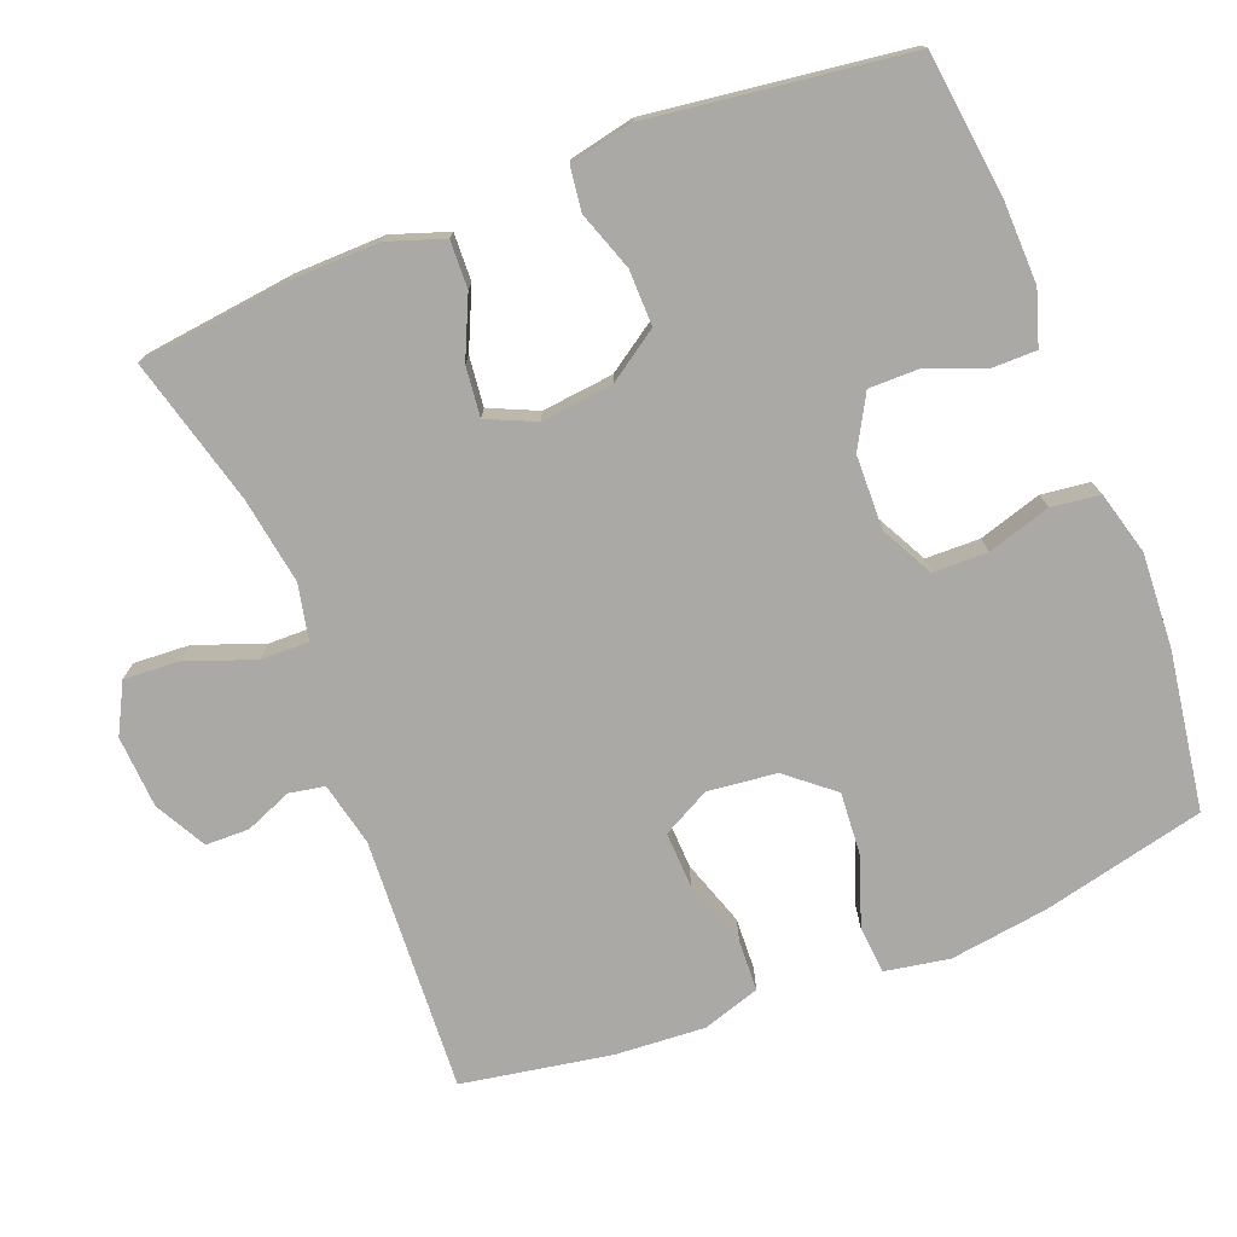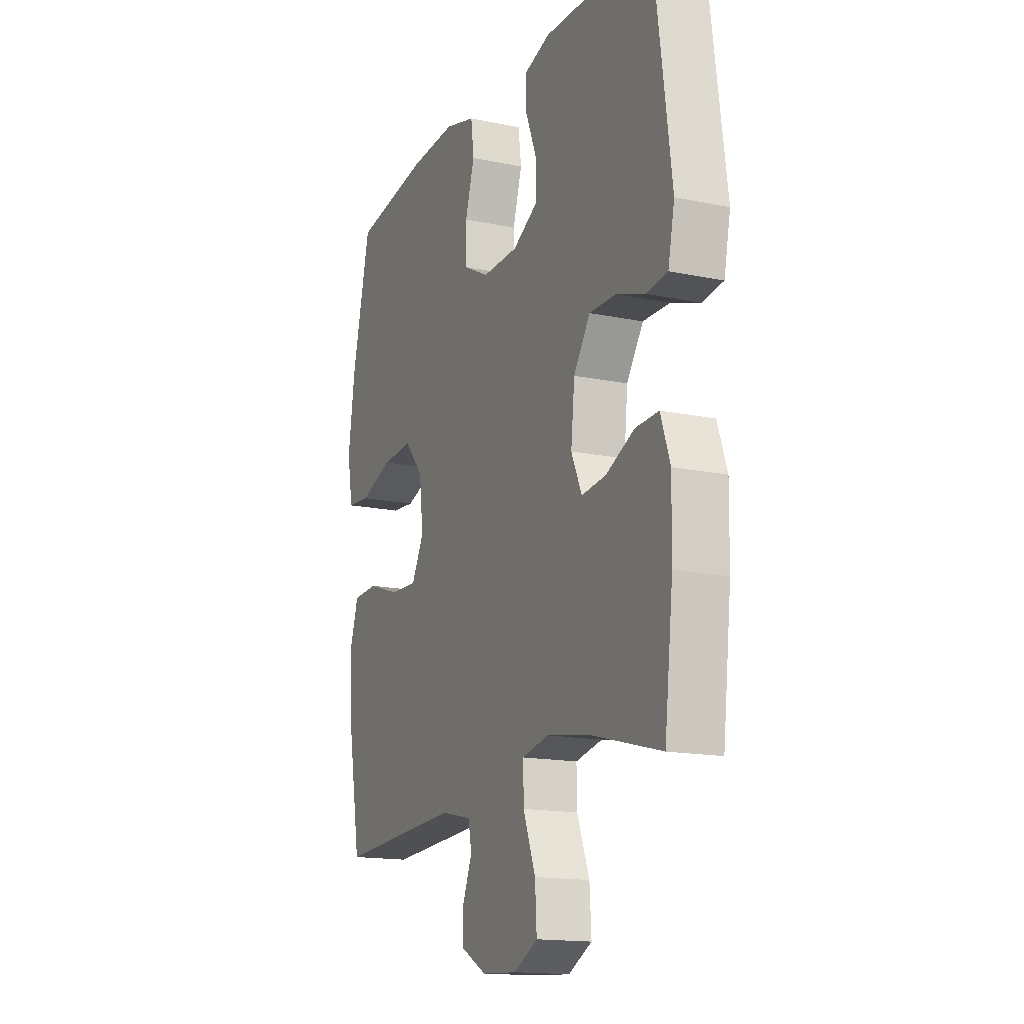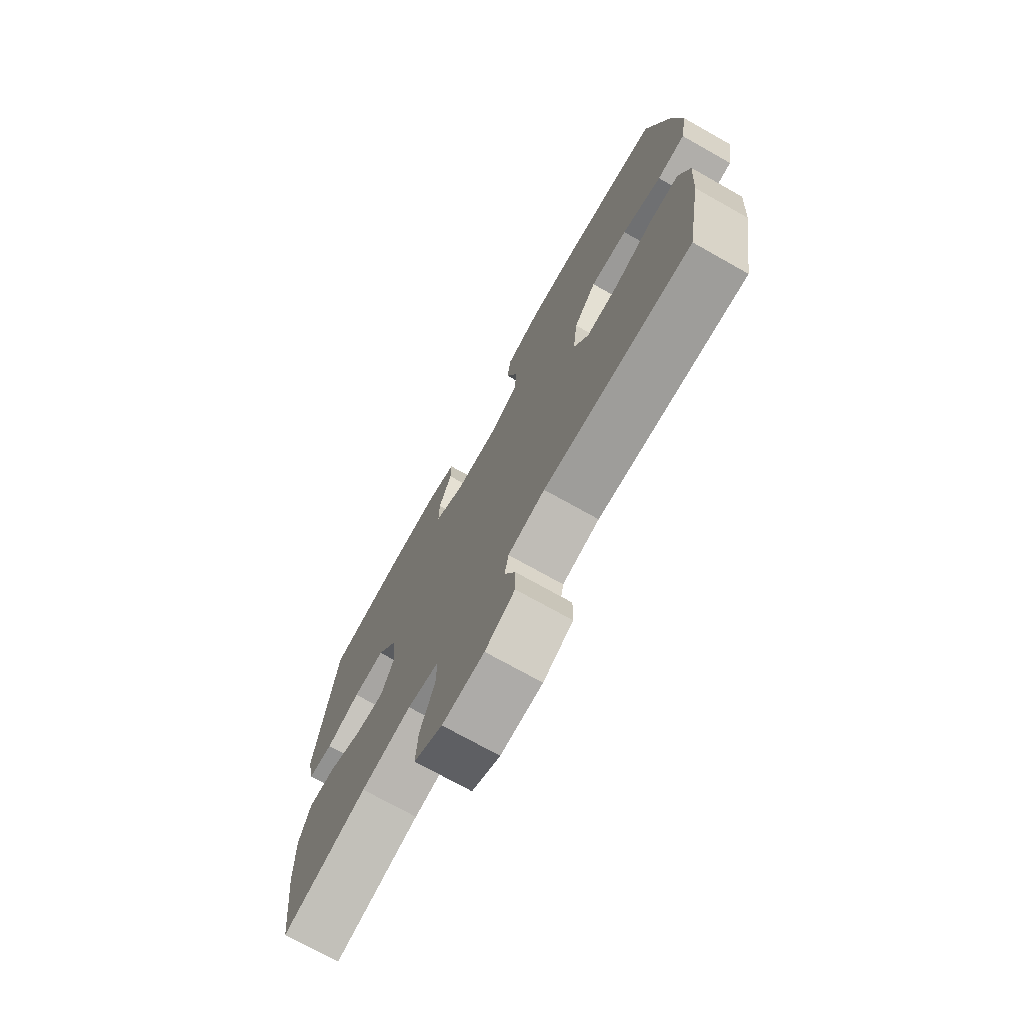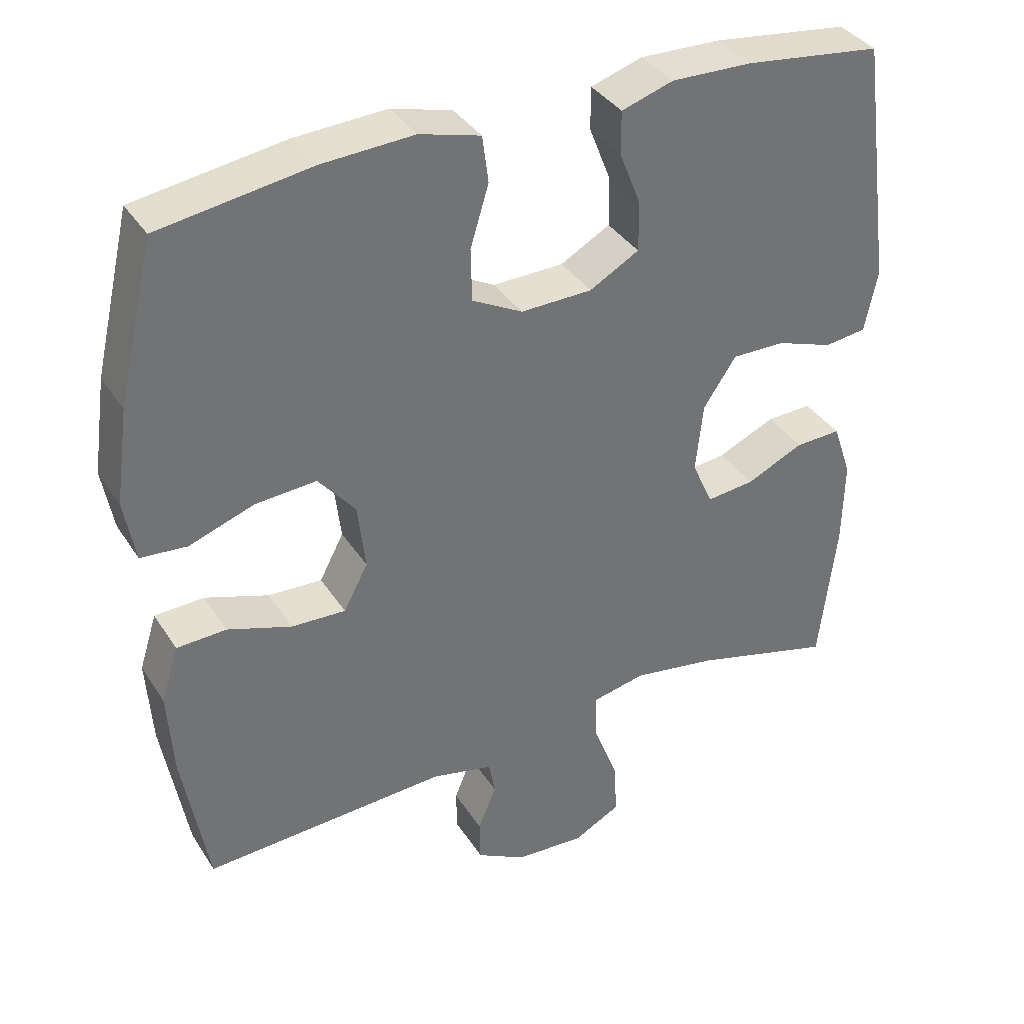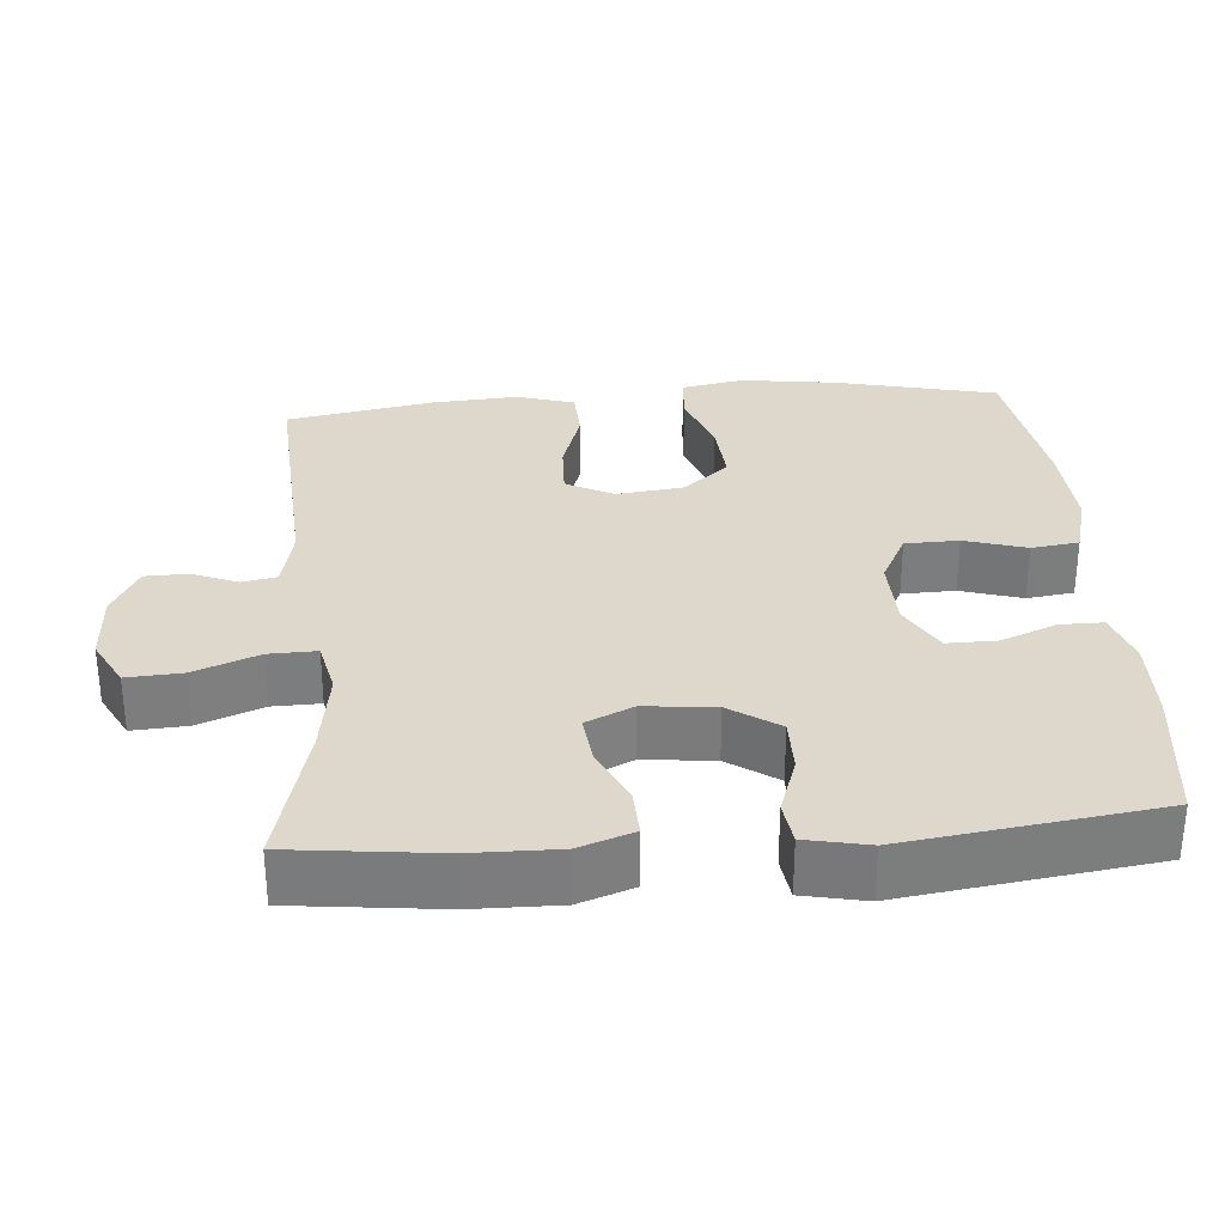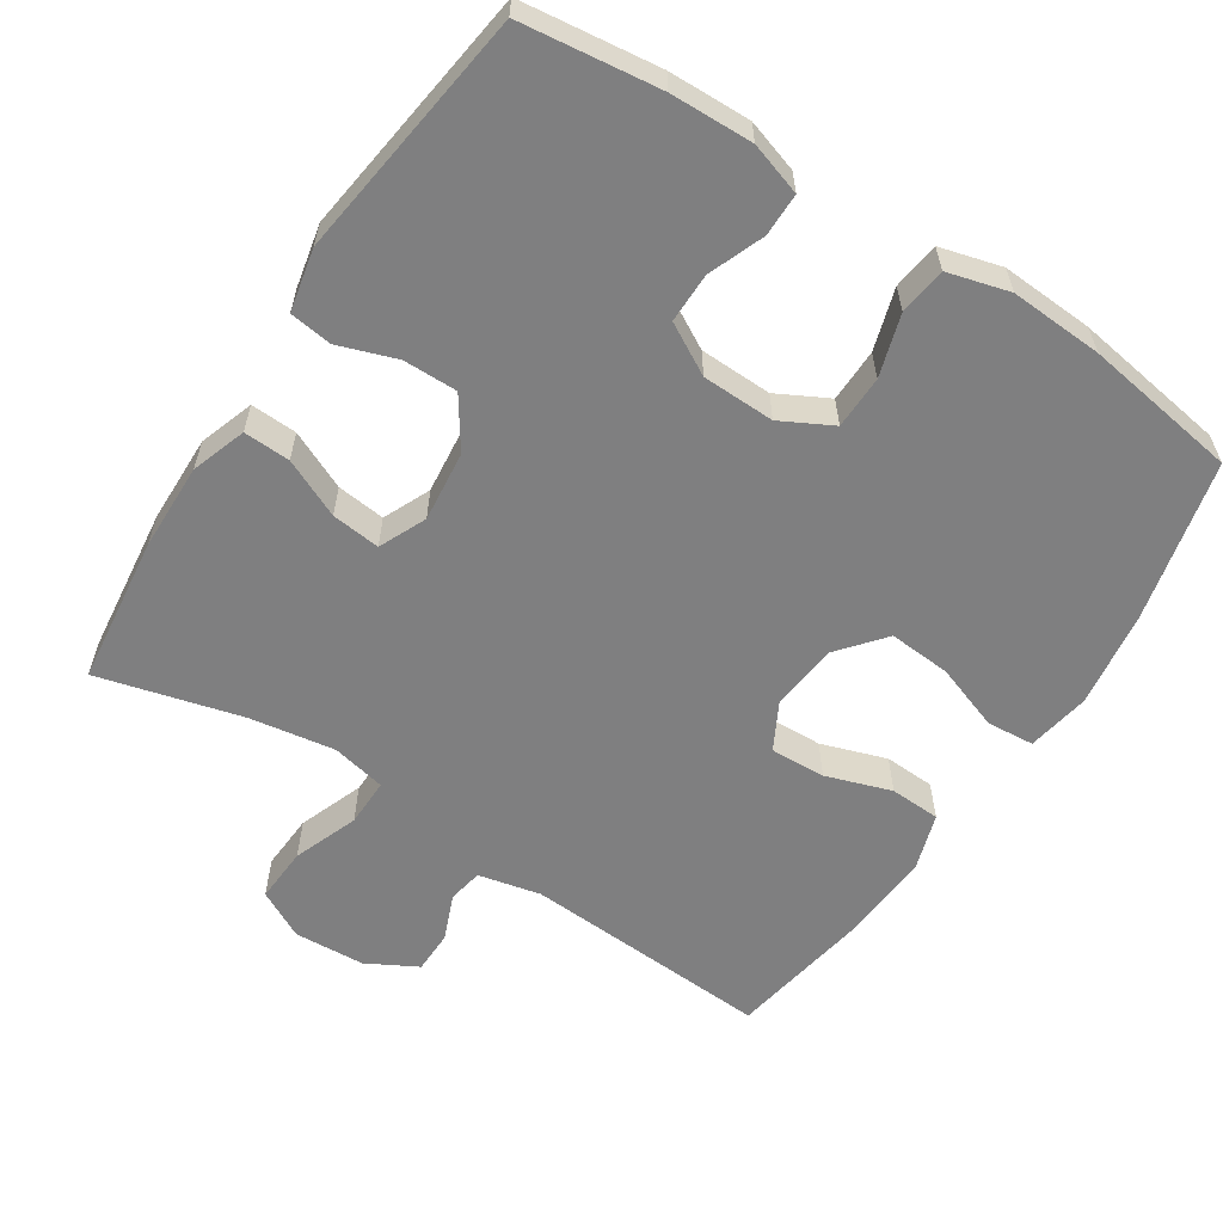
<metadata>
{"format":"obj","ext":"obj","renderer":"f3d","projection":"perspective","resolution":1024,"background":"white","views":[{"elev":-75.4,"azim":-68.5,"up":"+Y"},{"elev":-15.6,"azim":-113.8,"up":"+Z"},{"elev":-73.5,"azim":60.7,"up":"+Z"},{"elev":36.4,"azim":151.4,"up":"+Z"},{"elev":31.4,"azim":-94.7,"up":"+Y"},{"elev":-59.7,"azim":-32.9,"up":"+Y"}]}
</metadata>
<code>
o path462
v -0.5569 0.0375 0.1759
v -0.5388 0.0375 0.08902
v -0.4799 0.0375 0.08114
v -0.3995 0.0375 0.1089
v -0.3245 0.0375 0.1095
v -0.2781 0.0375 0.04081
v -0.2679 0.0375 -0.05674
v -0.2974 0.0375 -0.1219
v -0.3648 0.0375 -0.1145
v -0.4457 0.0375 -0.07743
v -0.5102 0.0375 -0.07476
v -0.5363 0.0375 -0.1509
v -0.5342 0.0375 -0.2722
v -0.5102 0.0375 -0.4772
v -0.3109 0.0375 -0.425
v -0.1927 0.0375 -0.4064
v -0.1181 0.0375 -0.4225
v -0.1195 0.0375 -0.4885
v -0.1536 0.0375 -0.5782
v -0.1582 0.0375 -0.6551
v -0.09161 0.0375 -0.6902
v 0.00655 0.0375 -0.6846
v 0.07611 0.0375 -0.647
v 0.07726 0.0375 -0.5878
v 0.05146 0.0375 -0.5245
v 0.06052 0.0375 -0.4764
v 0.147 0.0375 -0.4572
v 0.4917 0.0375 -0.4772
v 0.5274 0.0375 -0.2744
v 0.5354 0.0375 -0.1533
v 0.5108 0.0375 -0.07471
v 0.4408 0.0375 -0.07151
v 0.3504 0.0375 -0.1017
v 0.2741 0.0375 -0.1047
v 0.2399 0.0375 -0.03988
v 0.2507 0.0375 0.0536
v 0.3031 0.0375 0.1165
v 0.389 0.0375 0.11
v 0.4808 0.0375 0.0775
v 0.5459 0.0375 0.08285
v 0.5615 0.0375 0.1699
v 0.5431 0.0375 0.3027
v 0.4917 0.0375 0.5245
v 0.2778 0.0375 0.5575
v 0.1491 0.0375 0.5649
v 0.06346 0.0375 0.5416
v 0.05498 0.0375 0.476
v 0.08092 0.0375 0.3905
v 0.07928 0.0375 0.3165
v 0.008417 0.0375 0.2795
v -0.09198 0.0375 0.2821
v -0.1619 0.0375 0.3214
v -0.1614 0.0375 0.3906
v -0.1309 0.0375 0.4678
v -0.1309 0.0375 0.5274
v -0.2036 0.0375 0.5509
v -0.3179 0.0375 0.548
v -0.5102 0.0375 0.5245
v -0.5569 -0.0375 0.1759
v -0.5388 -0.0375 0.08902
v -0.4799 -0.0375 0.08114
v -0.3995 -0.0375 0.1089
v -0.3245 -0.0375 0.1095
v -0.2781 -0.0375 0.04081
v -0.2679 -0.0375 -0.05674
v -0.2974 -0.0375 -0.1219
v -0.3648 -0.0375 -0.1145
v -0.4457 -0.0375 -0.07743
v -0.5102 -0.0375 -0.07476
v -0.5363 -0.0375 -0.1509
v -0.5342 -0.0375 -0.2722
v -0.5102 -0.0375 -0.4772
v -0.3109 -0.0375 -0.425
v -0.1927 -0.0375 -0.4064
v -0.1181 -0.0375 -0.4225
v -0.1195 -0.0375 -0.4885
v -0.1536 -0.0375 -0.5782
v -0.1582 -0.0375 -0.6551
v -0.09161 -0.0375 -0.6902
v 0.00655 -0.0375 -0.6846
v 0.07611 -0.0375 -0.647
v 0.07726 -0.0375 -0.5878
v 0.05146 -0.0375 -0.5245
v 0.06052 -0.0375 -0.4764
v 0.147 -0.0375 -0.4572
v 0.4917 -0.0375 -0.4772
v 0.5274 -0.0375 -0.2744
v 0.5354 -0.0375 -0.1533
v 0.5108 -0.0375 -0.07471
v 0.4408 -0.0375 -0.07151
v 0.3504 -0.0375 -0.1017
v 0.2741 -0.0375 -0.1047
v 0.2399 -0.0375 -0.03988
v 0.2507 -0.0375 0.0536
v 0.3031 -0.0375 0.1165
v 0.389 -0.0375 0.11
v 0.4808 -0.0375 0.0775
v 0.5459 -0.0375 0.08285
v 0.5615 -0.0375 0.1699
v 0.5431 -0.0375 0.3027
v 0.4917 -0.0375 0.5245
v 0.2778 -0.0375 0.5575
v 0.1491 -0.0375 0.5649
v 0.06346 -0.0375 0.5416
v 0.05498 -0.0375 0.476
v 0.08092 -0.0375 0.3905
v 0.07928 -0.0375 0.3165
v 0.008417 -0.0375 0.2795
v -0.09198 -0.0375 0.2821
v -0.1619 -0.0375 0.3214
v -0.1614 -0.0375 0.3906
v -0.1309 -0.0375 0.4678
v -0.1309 -0.0375 0.5274
v -0.2036 -0.0375 0.5509
v -0.3179 -0.0375 0.548
v -0.5102 -0.0375 0.5245
v -0.1582 0.0375 -0.6551
v -0.1582 0.0375 -0.6551
v -0.09161 0.0375 -0.6902
v 0.00655 0.0375 -0.6846
v 0.07611 0.0375 -0.647
v 0.07611 0.0375 -0.647
v -0.1536 0.0375 -0.5782
v 0.07726 0.0375 -0.5878
v 0.05146 0.0375 -0.5245
v -0.1195 0.0375 -0.4885
v 0.06052 0.0375 -0.4764
v 0.06052 0.0375 -0.4764
v -0.1181 0.0375 -0.4225
v -0.1181 0.0375 -0.4225
v 0.147 0.0375 -0.4572
v 0.4917 0.0375 -0.4772
v 0.4917 0.0375 -0.4772
v -0.5102 0.0375 -0.4772
v -0.5102 0.0375 -0.4772
v -0.3109 0.0375 -0.425
v -0.1927 0.0375 -0.4064
v 0.5274 0.0375 -0.2744
v -0.5342 0.0375 -0.2722
v 0.5354 0.0375 -0.1533
v -0.5363 0.0375 -0.1509
v 0.5108 0.0375 -0.07471
v 0.5108 0.0375 -0.07471
v -0.5102 0.0375 -0.07476
v -0.5102 0.0375 -0.07476
v -0.2974 0.0375 -0.1219
v -0.2974 0.0375 -0.1219
v -0.3648 0.0375 -0.1145
v 0.3504 0.0375 -0.1017
v 0.2741 0.0375 -0.1047
v 0.2741 0.0375 -0.1047
v -0.2679 0.0375 -0.05674
v -0.4457 0.0375 -0.07743
v 0.2399 0.0375 -0.03988
v 0.4408 0.0375 -0.07151
v -0.2781 0.0375 0.04081
v 0.2507 0.0375 0.0536
v -0.3245 0.0375 0.1095
v 0.3031 0.0375 0.1165
v 0.389 0.0375 0.11
v 0.4808 0.0375 0.0775
v 0.5459 0.0375 0.08285
v 0.5459 0.0375 0.08285
v -0.5388 0.0375 0.08902
v -0.5388 0.0375 0.08902
v -0.4799 0.0375 0.08114
v -0.3995 0.0375 0.1089
v 0.5615 0.0375 0.1699
v -0.5569 0.0375 0.1759
v 0.5431 0.0375 0.3027
v 0.008417 0.0375 0.2795
v -0.09198 0.0375 0.2821
v 0.07928 0.0375 0.3165
v 0.07928 0.0375 0.3165
v -0.1619 0.0375 0.3214
v -0.1619 0.0375 0.3214
v 0.08092 0.0375 0.3905
v -0.1614 0.0375 0.3906
v 0.05498 0.0375 0.476
v -0.1309 0.0375 0.4678
v -0.1309 0.0375 0.5274
v -0.1309 0.0375 0.5274
v 0.06346 0.0375 0.5416
v 0.06346 0.0375 0.5416
v 0.4917 0.0375 0.5245
v 0.4917 0.0375 0.5245
v -0.5102 0.0375 0.5245
v -0.5102 0.0375 0.5245
v -0.2036 0.0375 0.5509
v -0.3179 0.0375 0.548
v 0.2778 0.0375 0.5575
v 0.1491 0.0375 0.5649
v -0.1582 -0.0375 -0.6551
v -0.1582 -0.0375 -0.6551
v -0.09161 -0.0375 -0.6902
v 0.00655 -0.0375 -0.6846
v 0.07611 -0.0375 -0.647
v 0.07611 -0.0375 -0.647
v -0.1536 -0.0375 -0.5782
v 0.07726 -0.0375 -0.5878
v 0.05146 -0.0375 -0.5245
v -0.1195 -0.0375 -0.4885
v 0.06052 -0.0375 -0.4764
v 0.06052 -0.0375 -0.4764
v -0.1181 -0.0375 -0.4225
v -0.1181 -0.0375 -0.4225
v 0.147 -0.0375 -0.4572
v 0.4917 -0.0375 -0.4772
v 0.4917 -0.0375 -0.4772
v -0.5102 -0.0375 -0.4772
v -0.5102 -0.0375 -0.4772
v -0.3109 -0.0375 -0.425
v -0.1927 -0.0375 -0.4064
v 0.5274 -0.0375 -0.2744
v -0.5342 -0.0375 -0.2722
v 0.5354 -0.0375 -0.1533
v -0.5363 -0.0375 -0.1509
v 0.5108 -0.0375 -0.07471
v 0.5108 -0.0375 -0.07471
v -0.5102 -0.0375 -0.07476
v -0.5102 -0.0375 -0.07476
v -0.2974 -0.0375 -0.1219
v -0.2974 -0.0375 -0.1219
v -0.3648 -0.0375 -0.1145
v 0.3504 -0.0375 -0.1017
v 0.2741 -0.0375 -0.1047
v 0.2741 -0.0375 -0.1047
v -0.2679 -0.0375 -0.05674
v -0.4457 -0.0375 -0.07743
v 0.2399 -0.0375 -0.03988
v 0.4408 -0.0375 -0.07151
v -0.2781 -0.0375 0.04081
v 0.2507 -0.0375 0.0536
v -0.3245 -0.0375 0.1095
v 0.3031 -0.0375 0.1165
v 0.389 -0.0375 0.11
v 0.4808 -0.0375 0.0775
v 0.5459 -0.0375 0.08285
v 0.5459 -0.0375 0.08285
v -0.5388 -0.0375 0.08902
v -0.5388 -0.0375 0.08902
v -0.4799 -0.0375 0.08114
v -0.3995 -0.0375 0.1089
v 0.5615 -0.0375 0.1699
v -0.5569 -0.0375 0.1759
v 0.5431 -0.0375 0.3027
v 0.008417 -0.0375 0.2795
v -0.09198 -0.0375 0.2821
v 0.07928 -0.0375 0.3165
v 0.07928 -0.0375 0.3165
v -0.1619 -0.0375 0.3214
v -0.1619 -0.0375 0.3214
v 0.08092 -0.0375 0.3905
v -0.1614 -0.0375 0.3906
v 0.05498 -0.0375 0.476
v -0.1309 -0.0375 0.4678
v -0.1309 -0.0375 0.5274
v -0.1309 -0.0375 0.5274
v 0.06346 -0.0375 0.5416
v 0.06346 -0.0375 0.5416
v 0.4917 -0.0375 0.5245
v 0.4917 -0.0375 0.5245
v -0.5102 -0.0375 0.5245
v -0.5102 -0.0375 0.5245
v -0.2036 -0.0375 0.5509
v -0.3179 -0.0375 0.548
v 0.2778 -0.0375 0.5575
v 0.1491 -0.0375 0.5649
f 225 214 216
f 203 207 226
f 222 205 228
f 267 246 261
f 202 201 203
f 229 217 224
f 202 203 205
f 230 205 226
f 245 243 263
f 265 254 256
f 195 196 199
f 210 212 215
f 232 248 234
f 199 201 202
f 231 216 218
f 220 217 229
f 266 251 254
f 217 215 224
f 267 235 246
f 222 213 205
f 253 268 255
f 235 236 246
f 205 203 226
f 232 247 248
f 243 245 242
f 242 245 240
f 226 214 225
f 228 205 230
f 214 226 207
f 213 222 212
f 249 233 235
f 247 233 249
f 234 251 243
f 267 253 249
f 214 207 208
f 268 253 267
f 247 230 233
f 228 247 232
f 215 212 224
f 255 268 259
f 193 195 199
f 234 248 251
f 225 216 231
f 266 243 251
f 228 230 247
f 224 212 222
f 263 243 266
f 246 236 244
f 266 254 265
f 265 256 257
f 197 200 196
f 201 196 200
f 244 237 238
f 244 236 237
f 201 199 196
f 249 235 267
f 118 21 79 194
f 21 22 80 79
f 22 122 198 80
f 19 20 78 77
f 23 24 82 81
f 24 25 83 82
f 18 19 77 76
f 25 128 204 83
f 130 18 76 206
f 26 27 85 84
f 27 133 209 85
f 135 15 73 211
f 15 16 74 73
f 16 17 75 74
f 28 29 87 86
f 13 14 72 71
f 29 30 88 87
f 12 13 71 70
f 30 143 219 88
f 145 12 70 221
f 147 9 67 223
f 33 151 227 91
f 7 8 66 65
f 10 11 69 68
f 9 10 68 67
f 34 35 93 92
f 32 33 91 90
f 31 32 90 89
f 6 7 65 64
f 35 36 94 93
f 5 6 64 63
f 36 37 95 94
f 38 39 97 96
f 39 163 239 97
f 165 3 61 241
f 3 4 62 61
f 40 41 99 98
f 1 2 60 59
f 4 5 63 62
f 37 38 96 95
f 41 42 100 99
f 50 51 109 108
f 174 50 108 250
f 51 176 252 109
f 48 49 107 106
f 52 53 111 110
f 47 48 106 105
f 53 54 112 111
f 54 182 258 112
f 184 47 105 260
f 42 186 262 100
f 188 1 59 264
f 55 56 114 113
f 57 58 116 115
f 56 57 115 114
f 43 44 102 101
f 45 46 104 103
f 44 45 103 102
f 149 140 138
f 127 150 131
f 146 152 129
f 191 185 170
f 126 127 125
f 153 148 141
f 126 129 127
f 154 150 129
f 169 187 167
f 189 180 178
f 119 123 120
f 134 139 136
f 156 158 172
f 123 126 125
f 155 142 140
f 144 153 141
f 190 178 175
f 141 148 139
f 191 170 159
f 146 129 137
f 177 179 192
f 159 170 160
f 129 150 127
f 156 172 171
f 167 166 169
f 166 164 169
f 150 149 138
f 152 154 129
f 138 131 150
f 137 136 146
f 173 159 157
f 171 173 157
f 158 167 175
f 191 173 177
f 138 132 131
f 192 191 177
f 171 157 154
f 152 156 171
f 139 148 136
f 179 183 192
f 117 123 119
f 158 175 172
f 149 155 140
f 190 175 167
f 152 171 154
f 148 146 136
f 187 190 167
f 170 168 160
f 190 189 178
f 189 181 180
f 121 120 124
f 125 124 120
f 168 162 161
f 168 161 160
f 125 120 123
f 173 191 159

</code>
